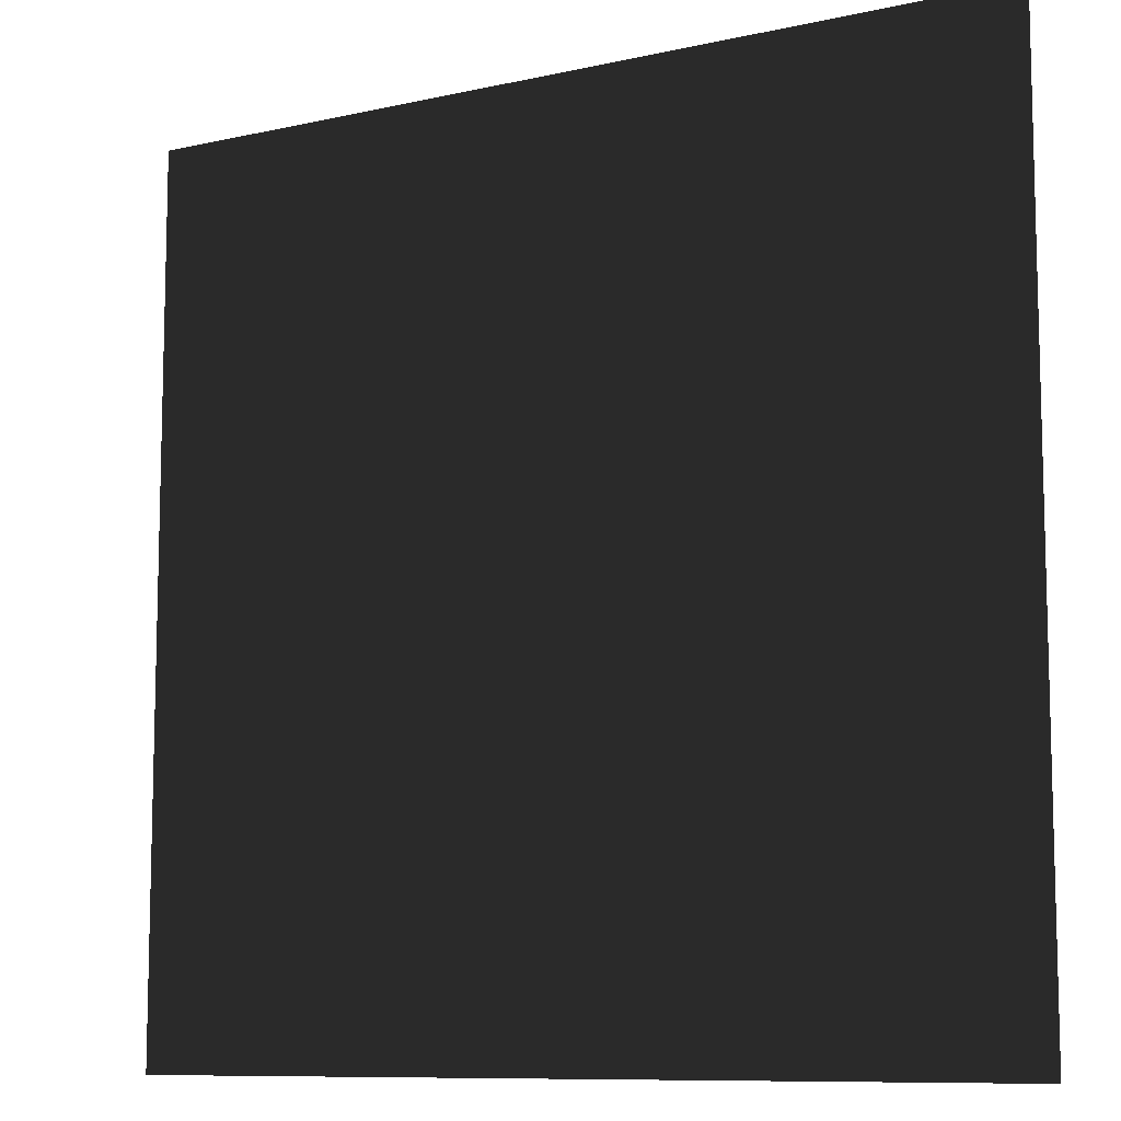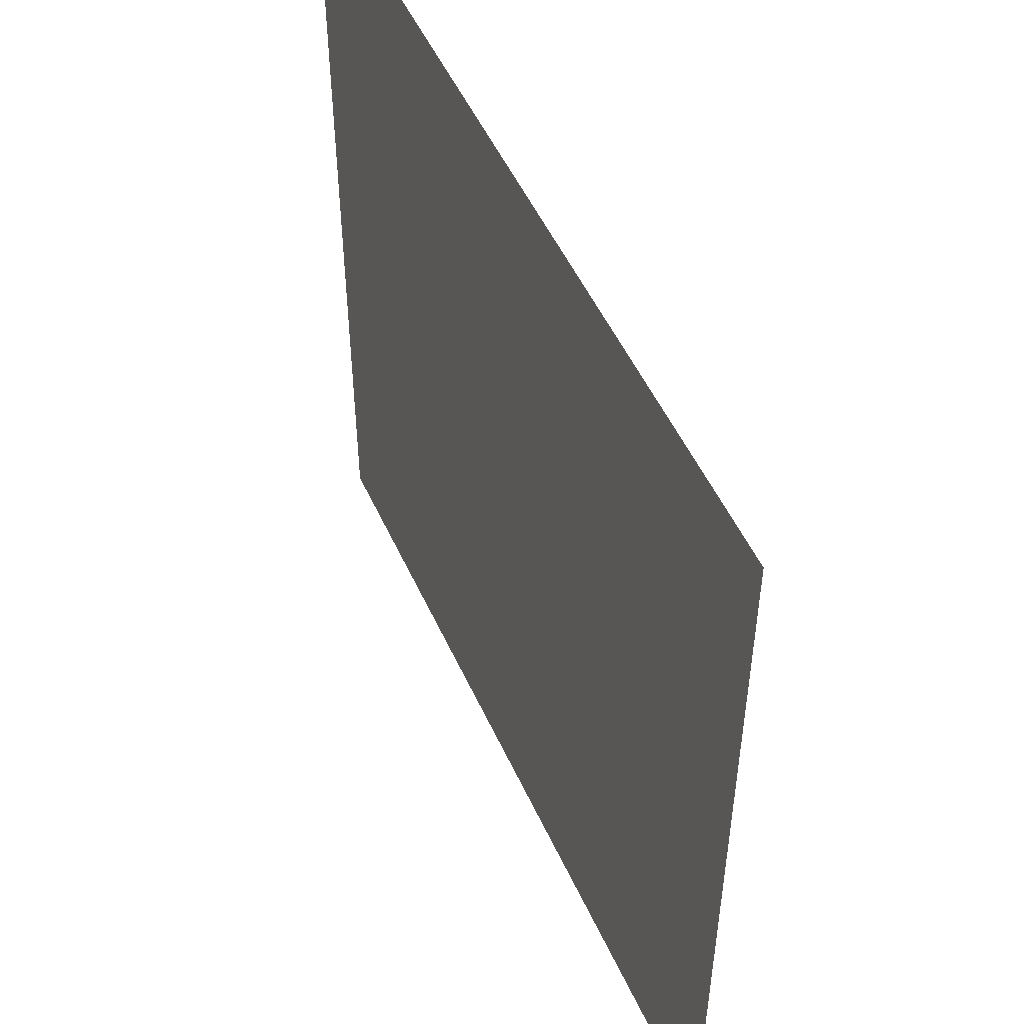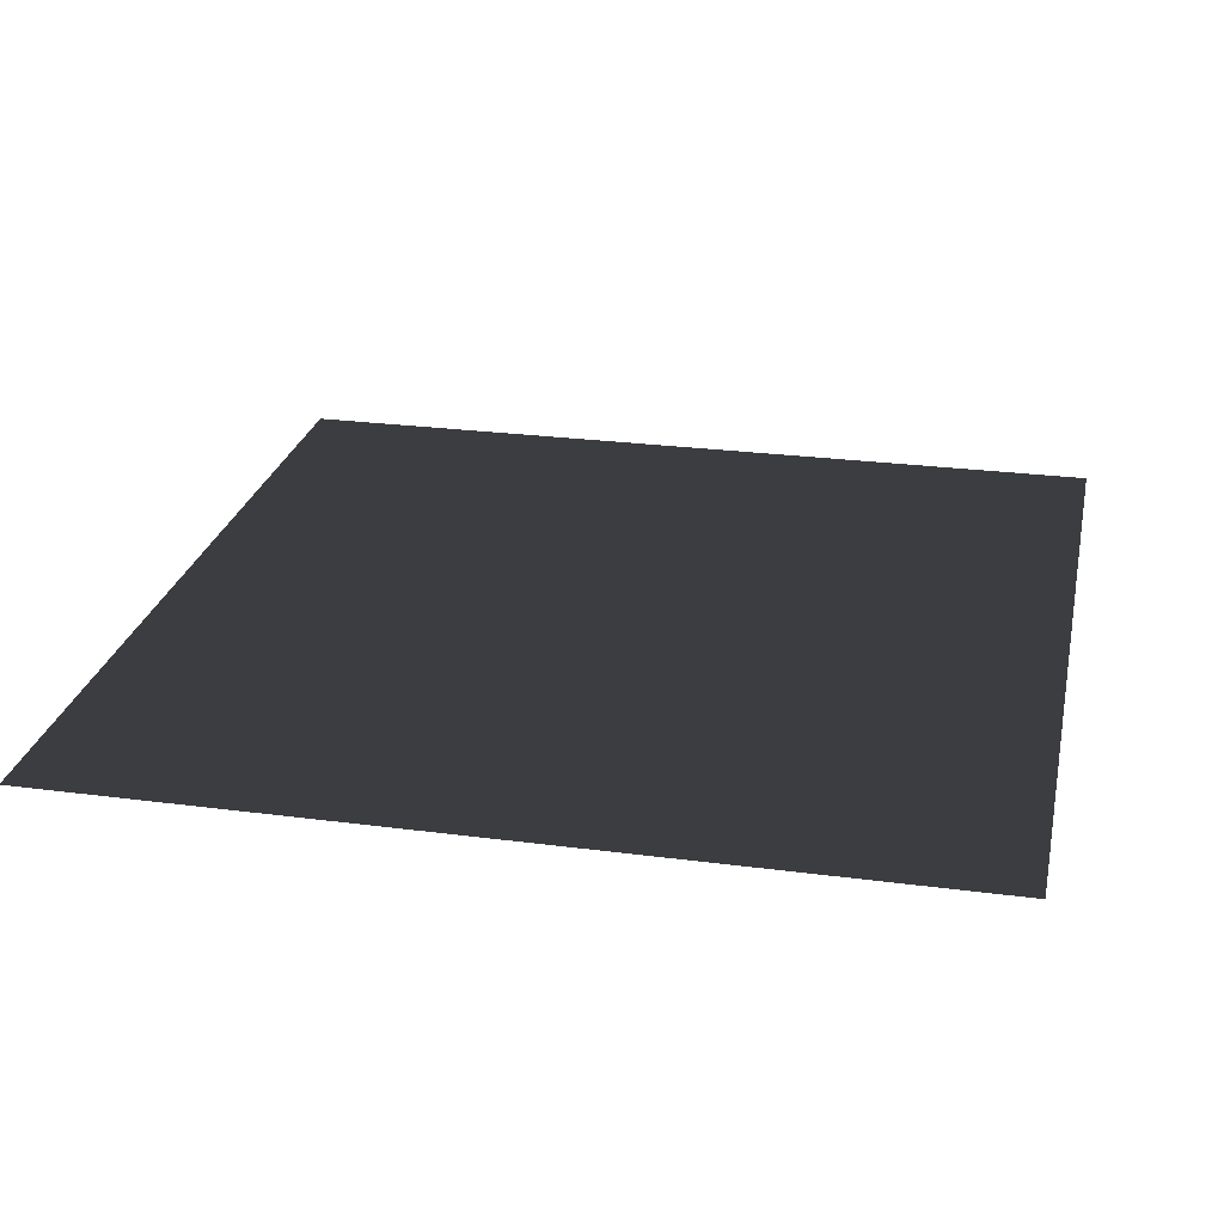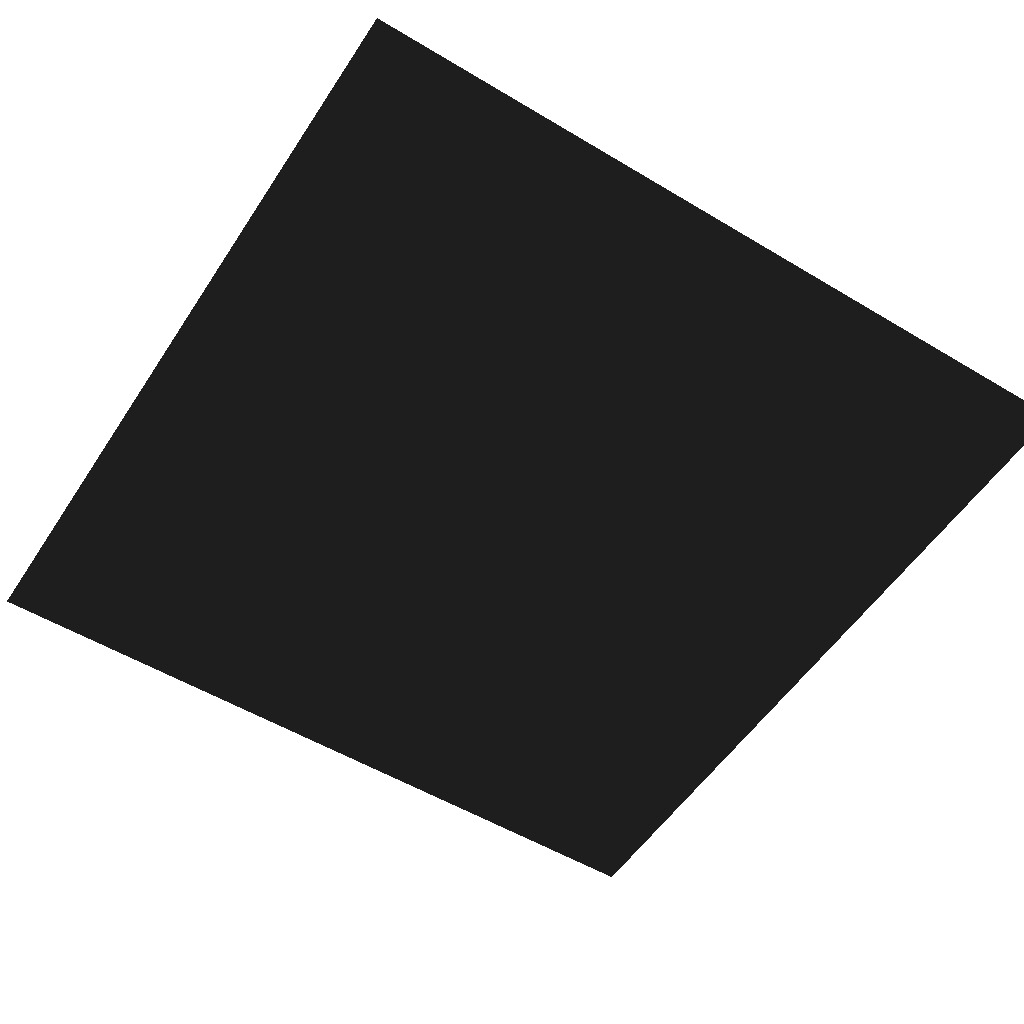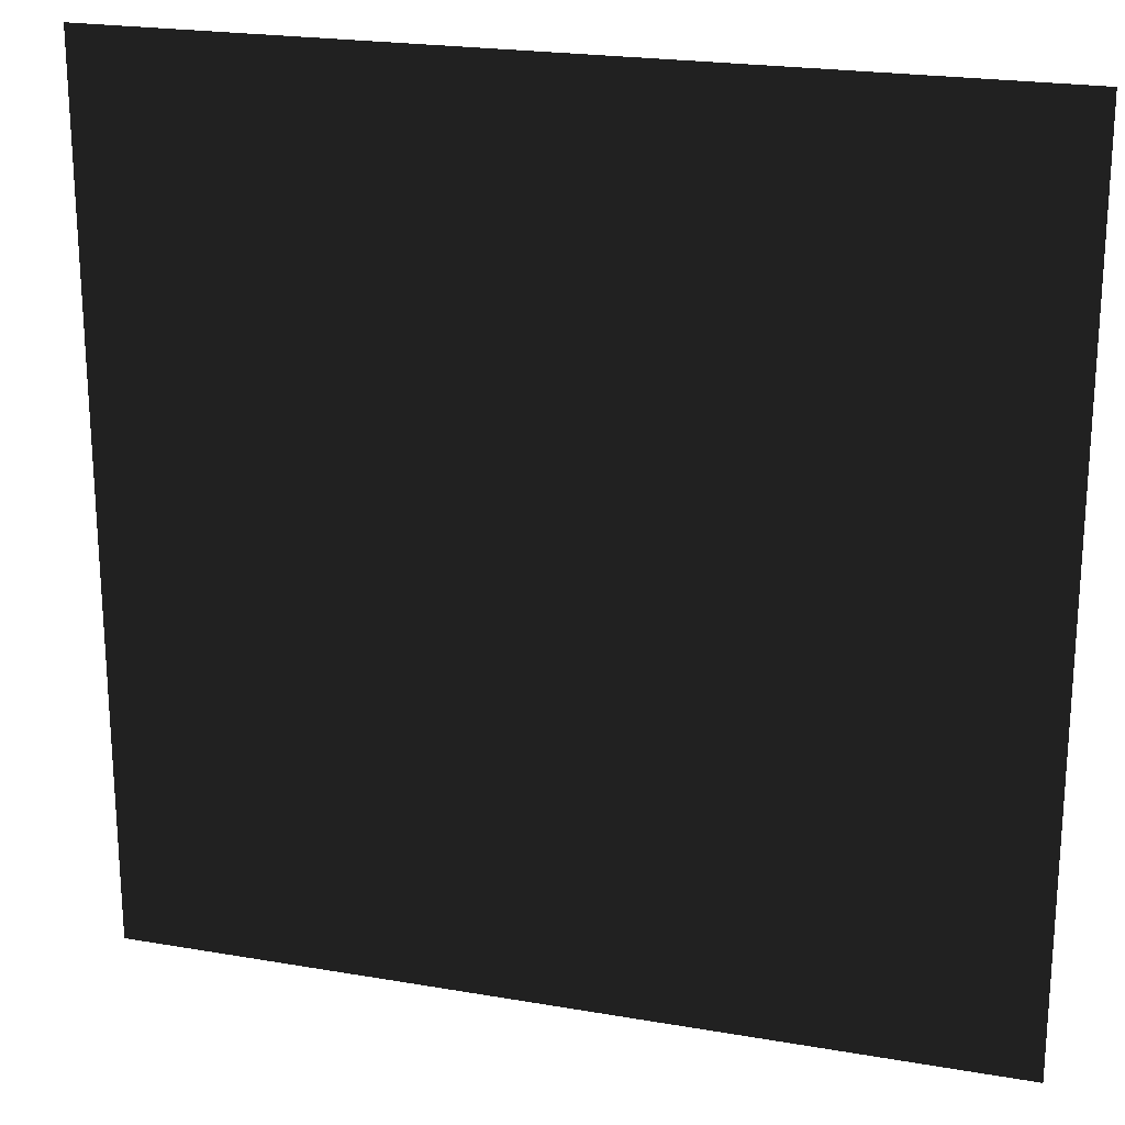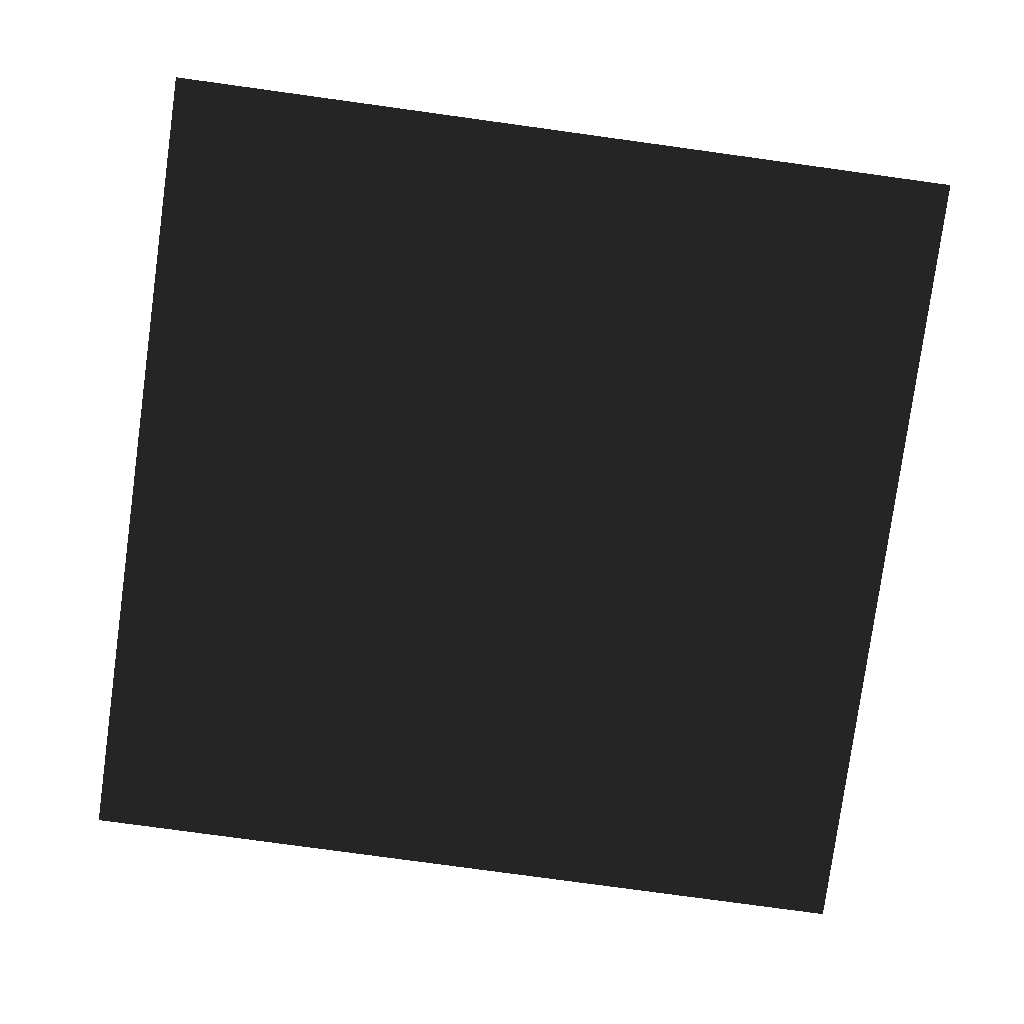
<metadata>
{"format":"obj","ext":"obj","renderer":"f3d","projection":"perspective","resolution":1024,"background":"white","views":[{"elev":-9.6,"azim":30.4,"up":"+Y"},{"elev":51.4,"azim":66.0,"up":"+Y"},{"elev":25.6,"azim":-78.1,"up":"+Z"},{"elev":-53.6,"azim":-32.6,"up":"+Z"},{"elev":21.8,"azim":16.9,"up":"+Y"},{"elev":-79.1,"azim":82.2,"up":"+Z"}]}
</metadata>
<code>
o Plane
v -4 4 0
v 4 4 0
v -4 -4 0
v 4 -4 0
f 2 3 1
f 2 4 3

</code>
